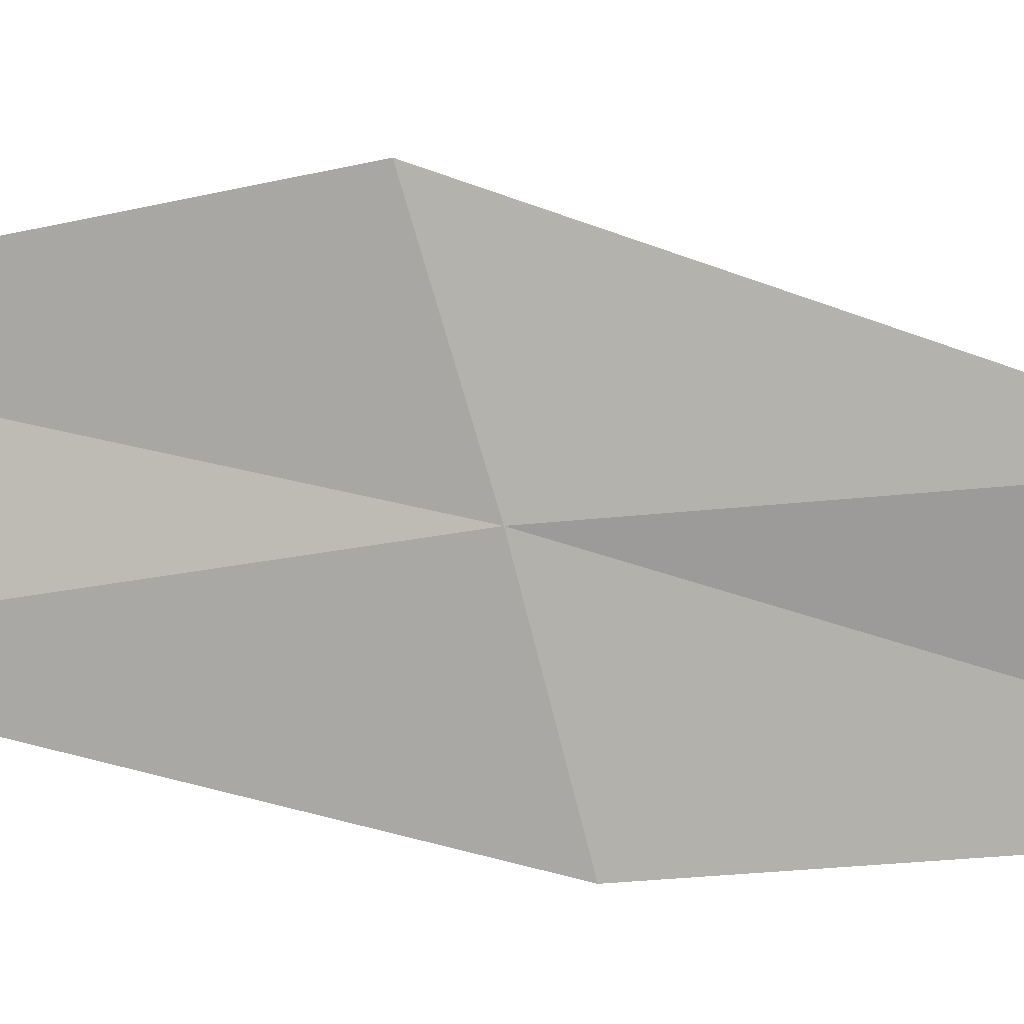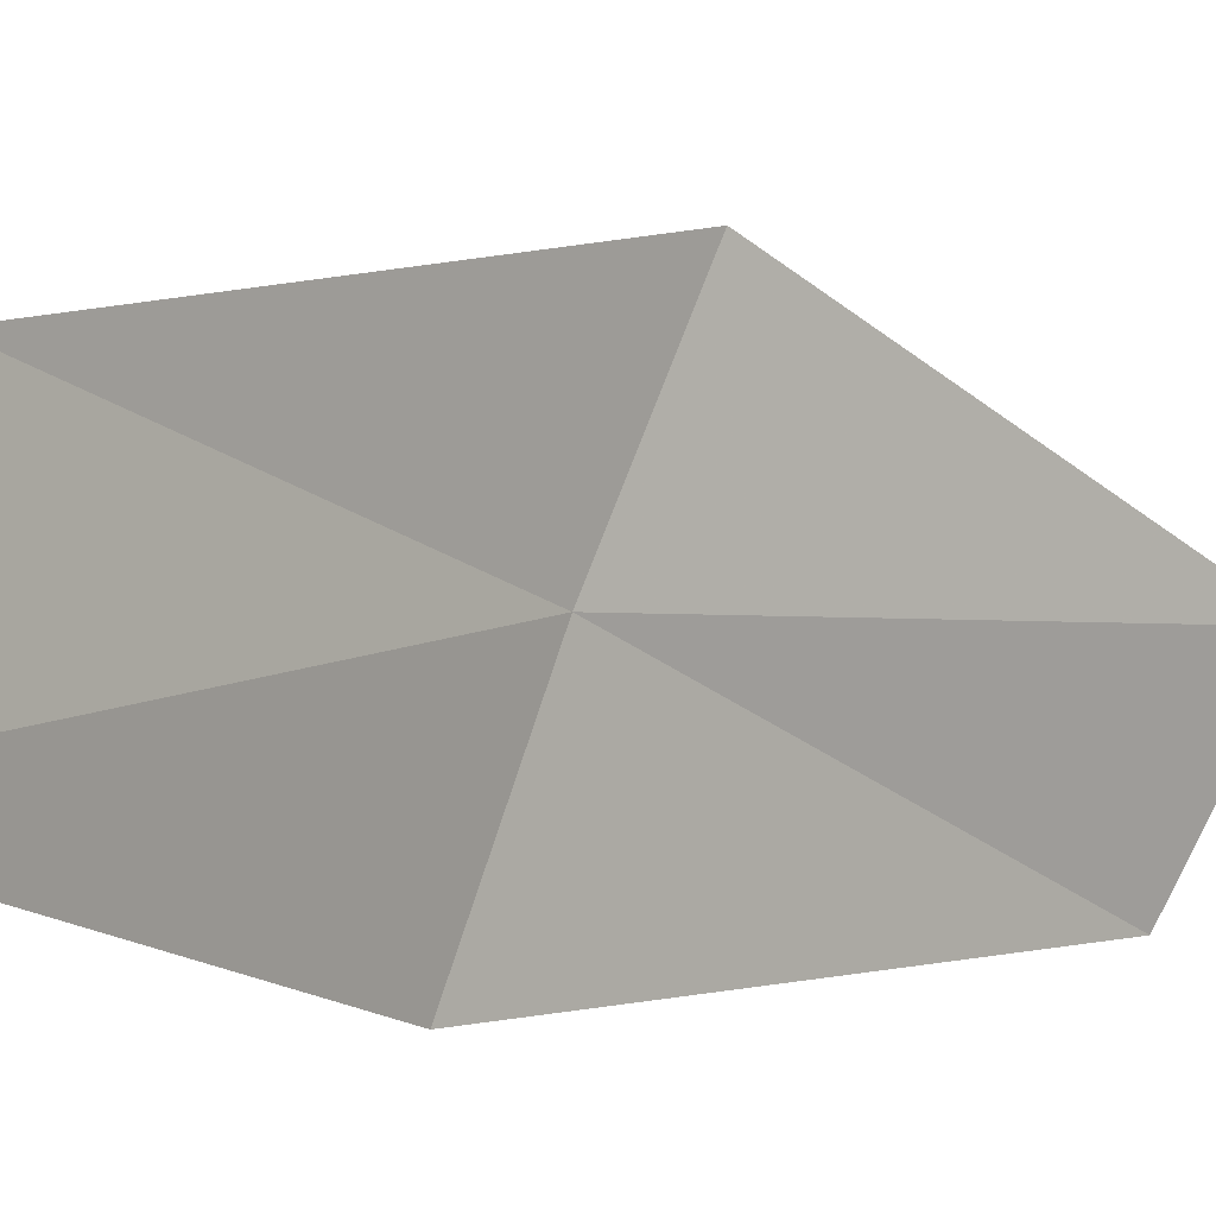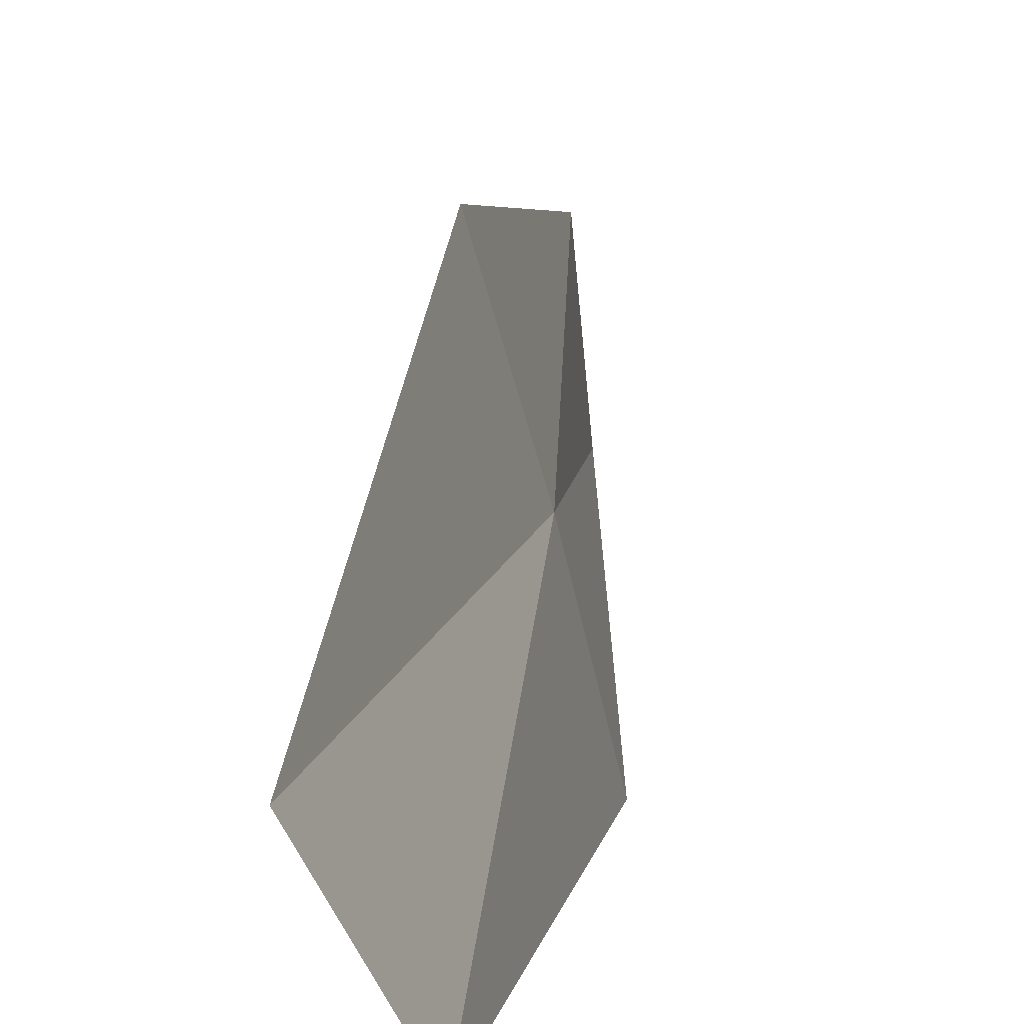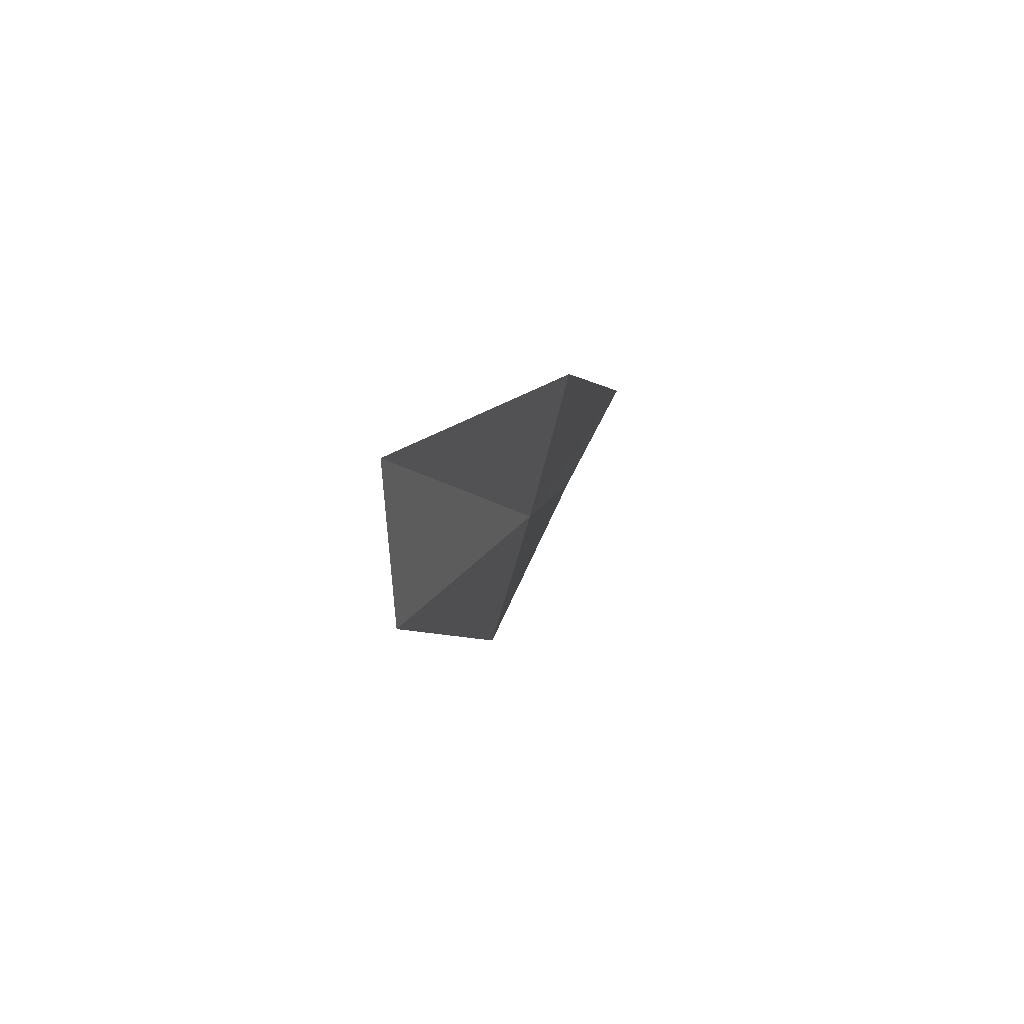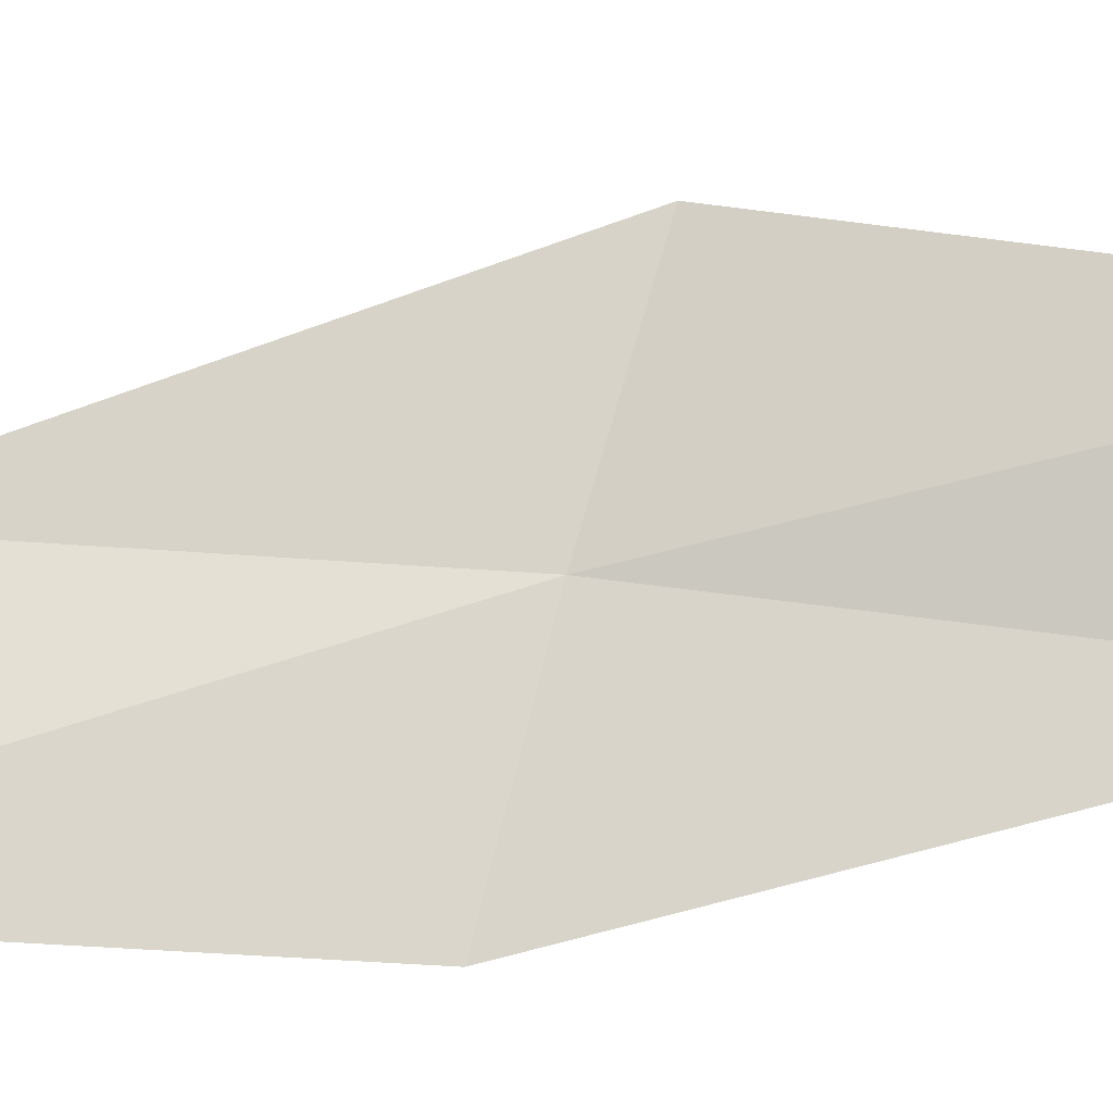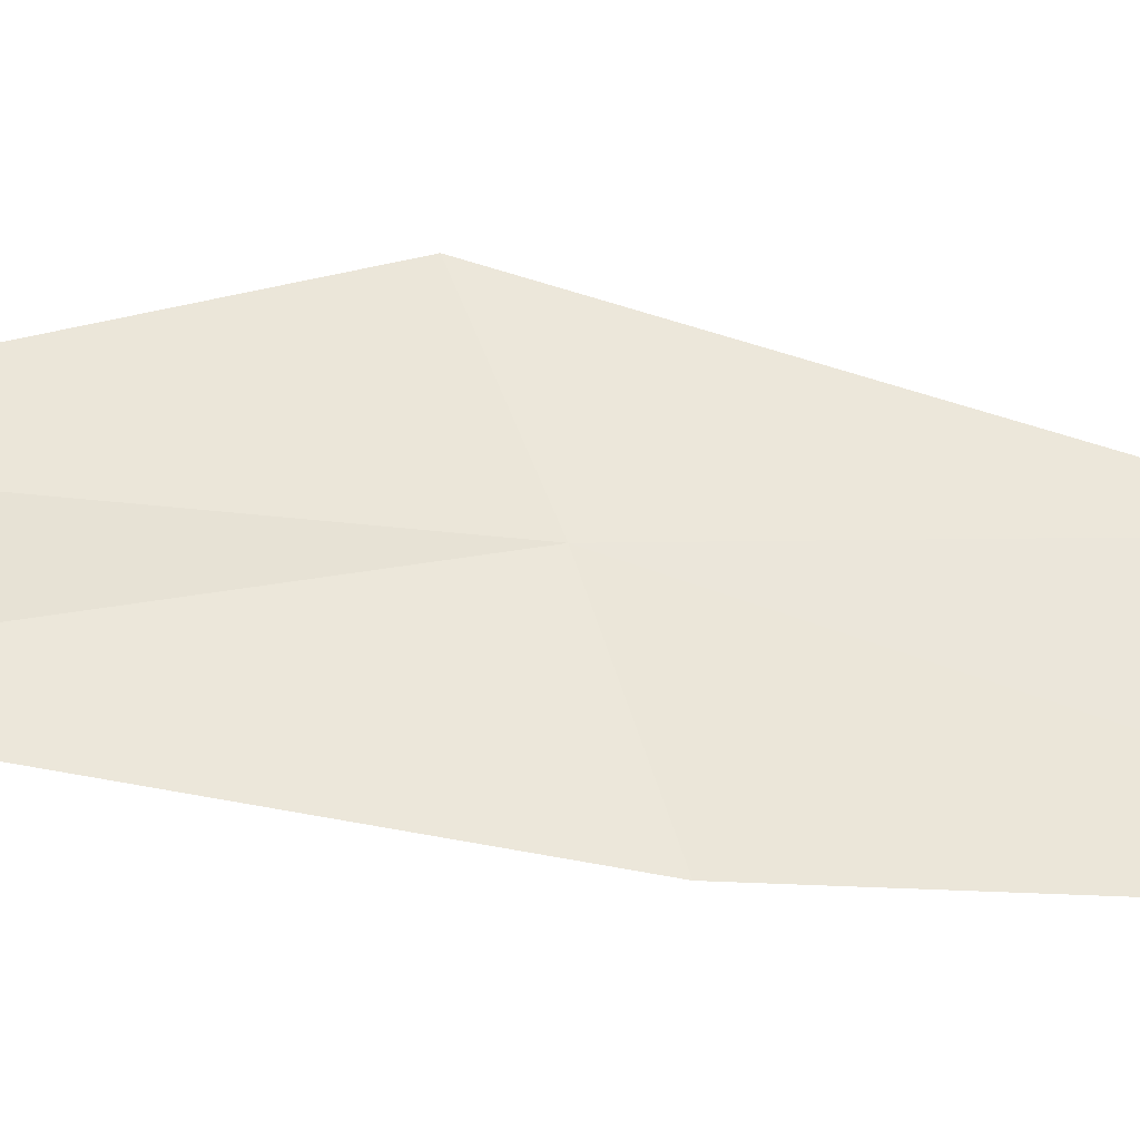
<metadata>
{"format":"obj","ext":"obj","renderer":"f3d","projection":"perspective","resolution":1024,"background":"white","views":[{"elev":23.6,"azim":-70.1,"up":"+Z"},{"elev":-12.6,"azim":54.7,"up":"+Z"},{"elev":21.5,"azim":-158.7,"up":"+Z"},{"elev":-75.9,"azim":172.8,"up":"+Y"},{"elev":-28.5,"azim":111.6,"up":"+Z"},{"elev":-29.2,"azim":-78.7,"up":"+Z"}]}
</metadata>
<code>
v 48.99 38.66 35.44
v 48.2 41.57 34.84
v 48.85 38.26 34.2
v 48.52 42.02 35.91
v 49.14 39.11 36.66
v 50.06 35.34 34.36
v 49.87 36.13 35.68
f 1 3 2
f 1 2 4
f 1 4 5
f 1 7 6
f 1 6 3
f 1 5 7

</code>
